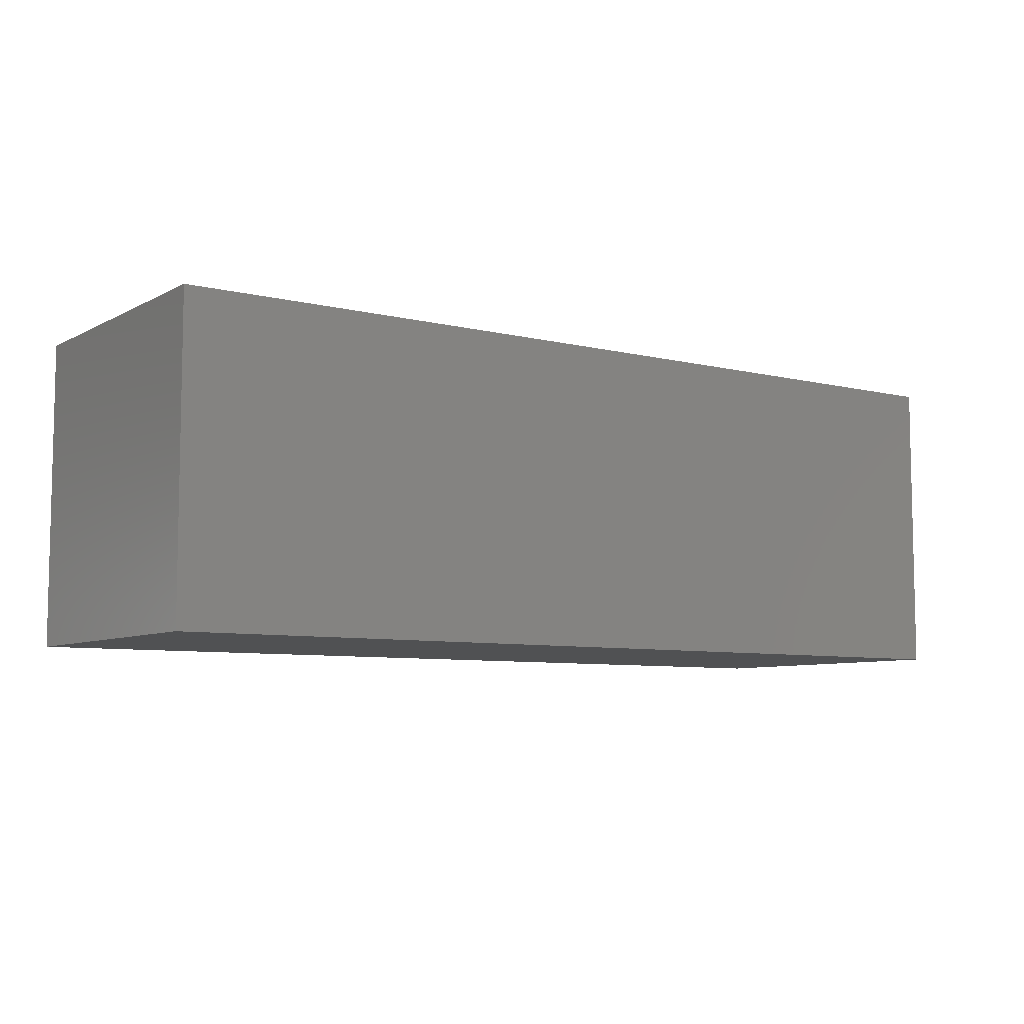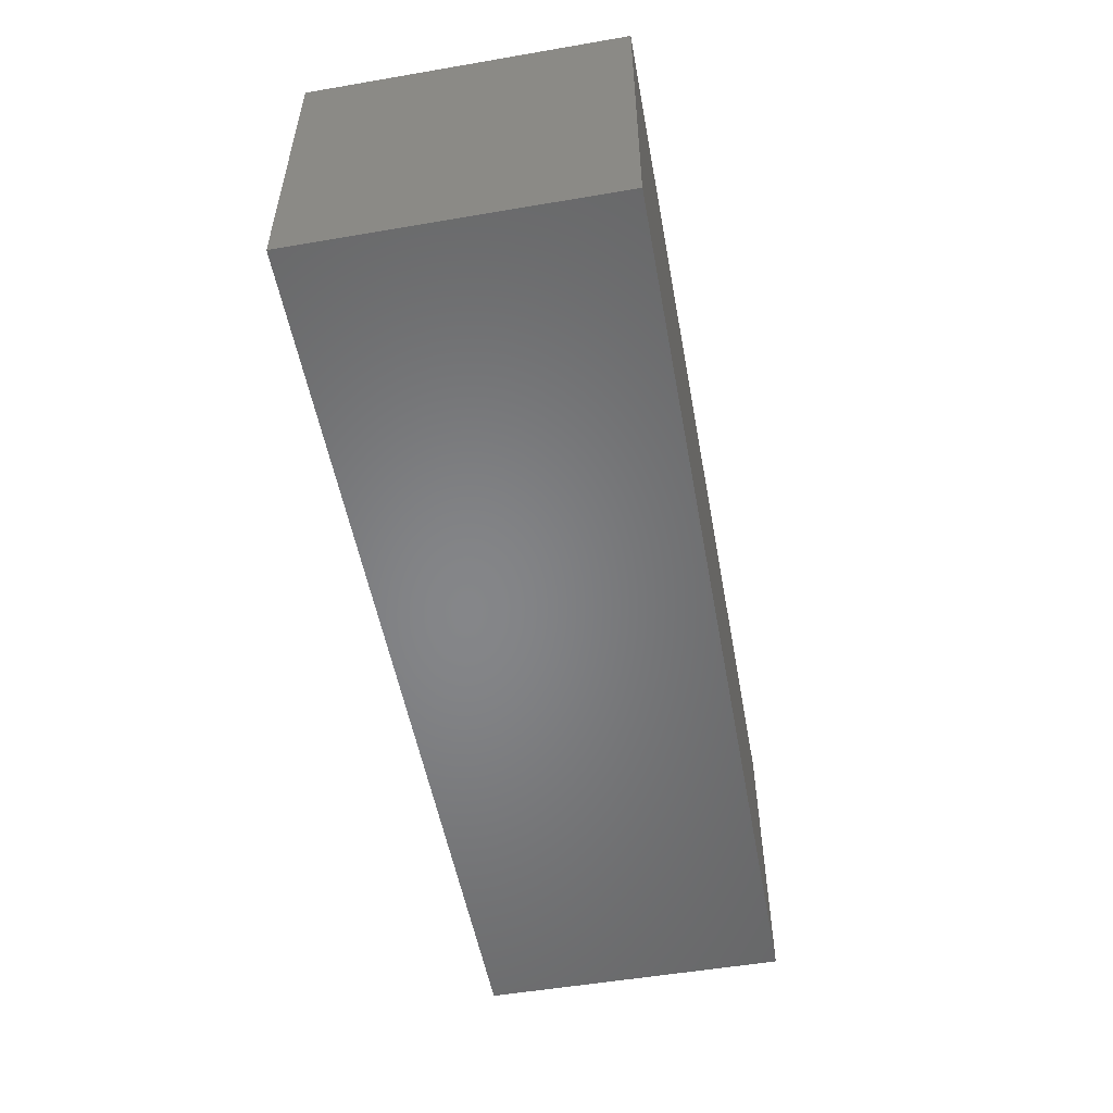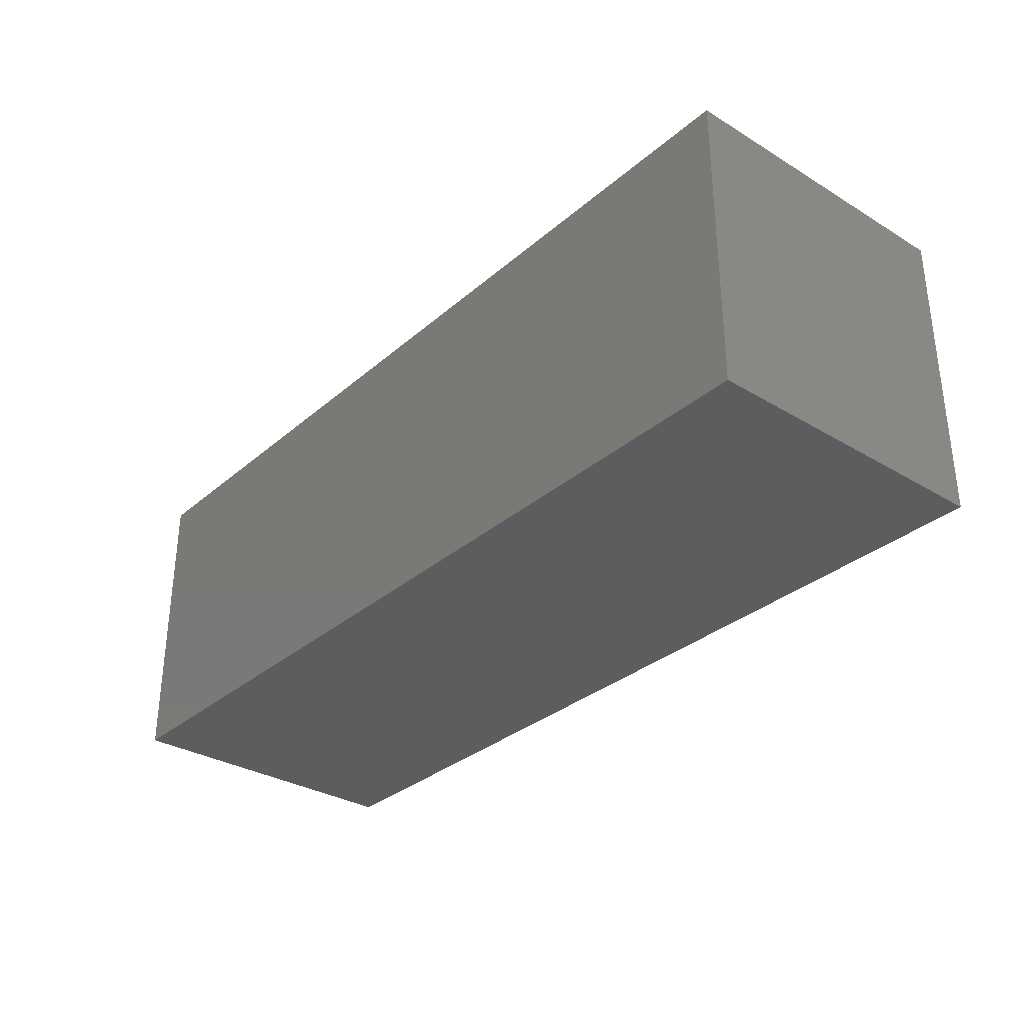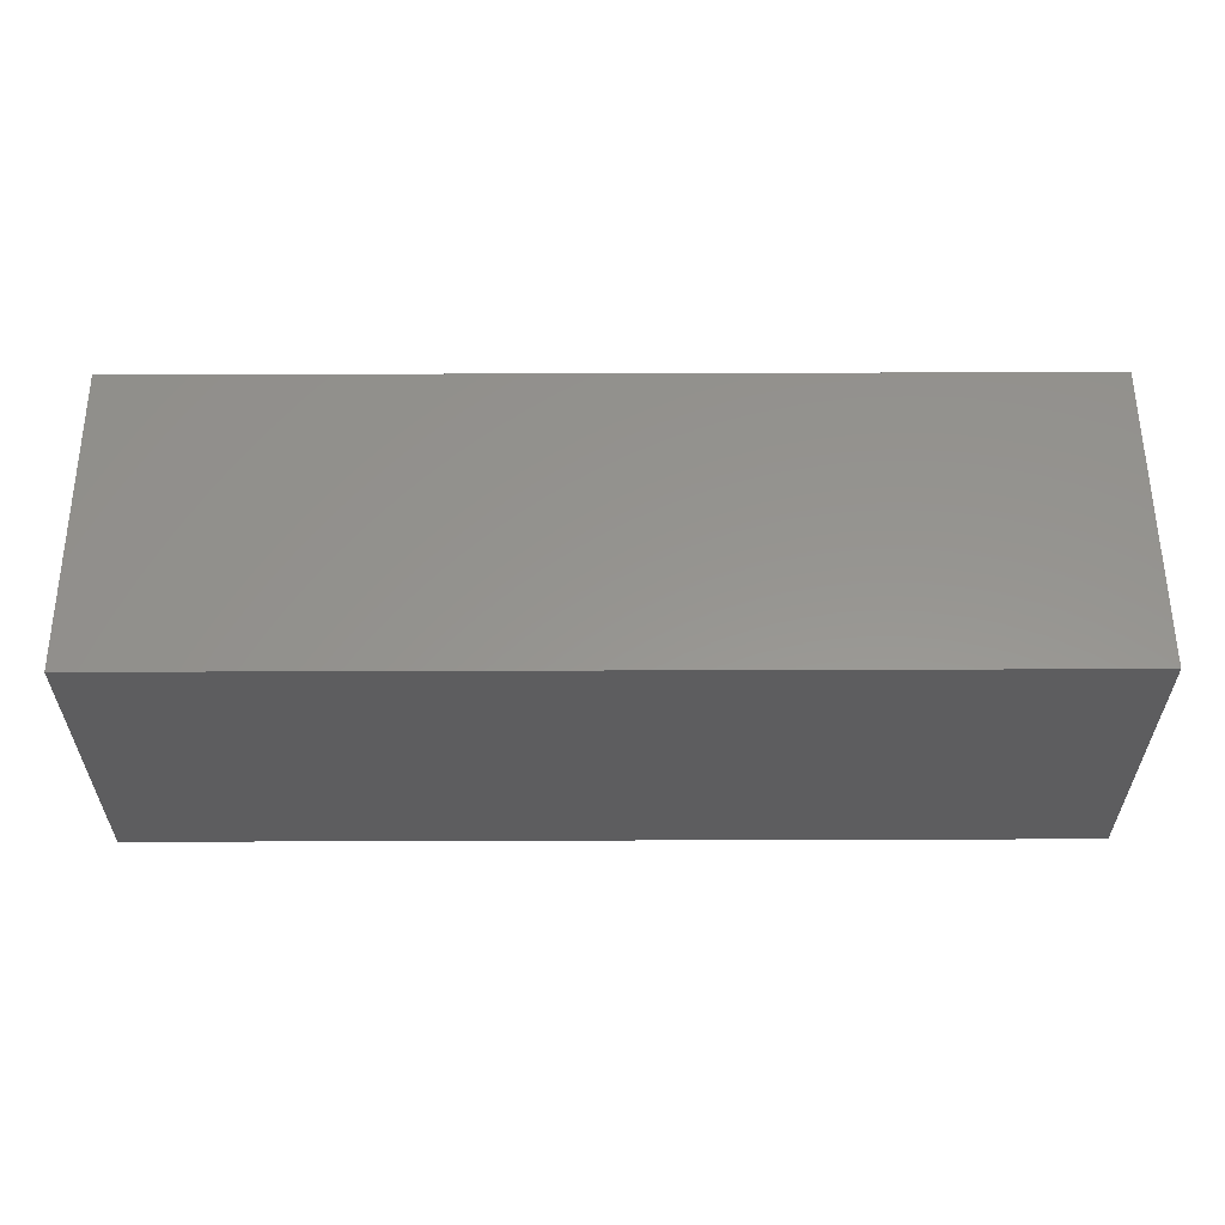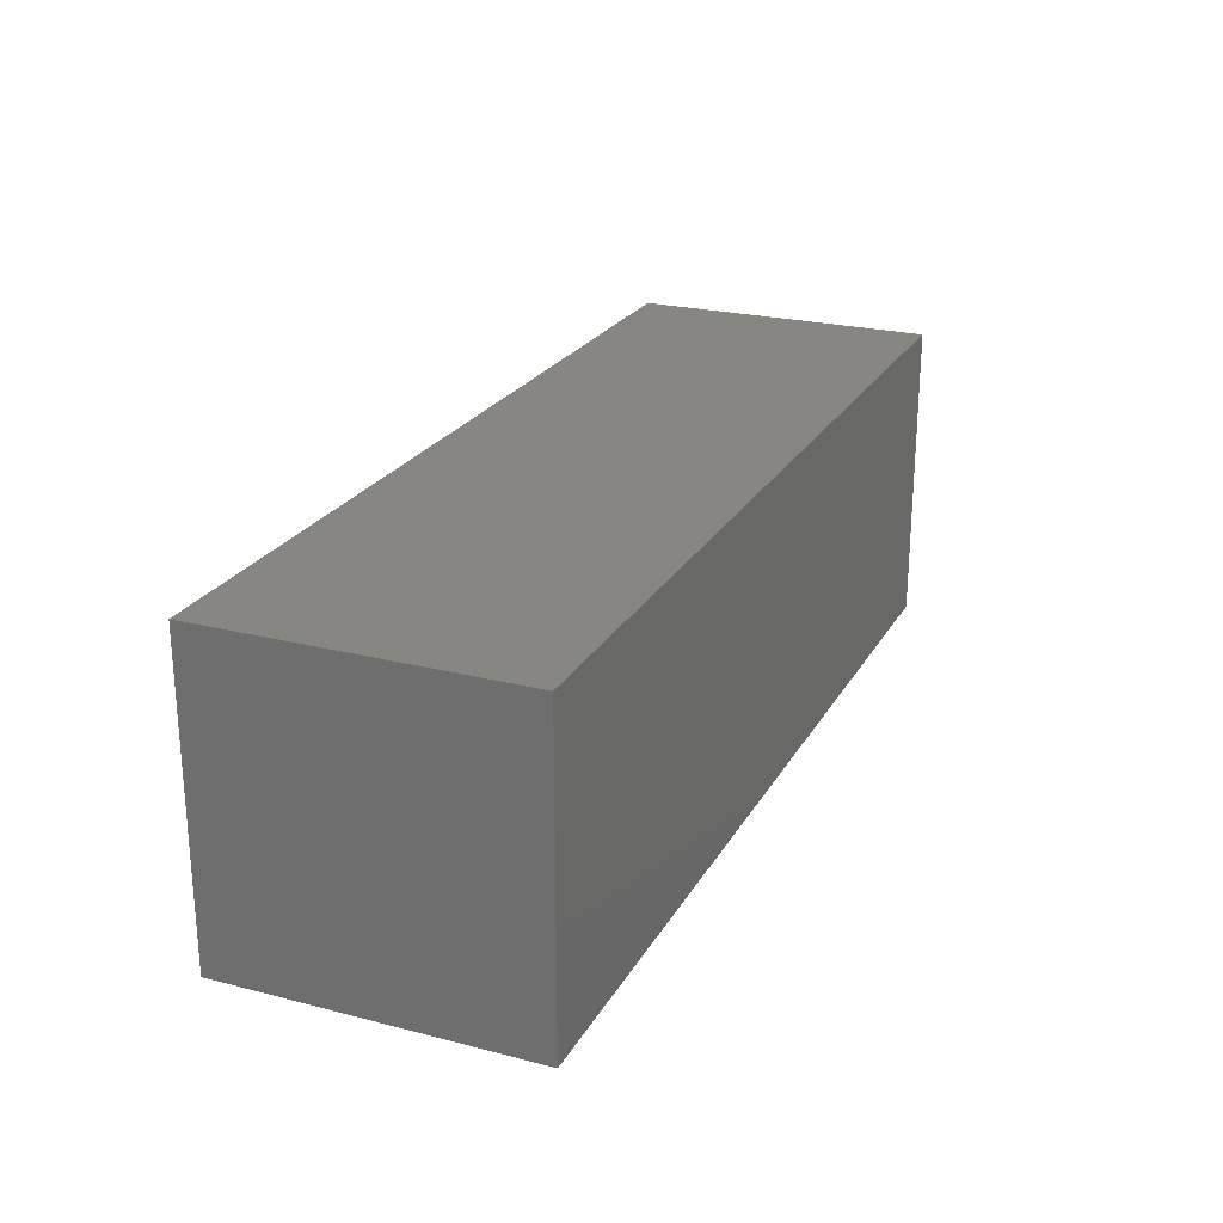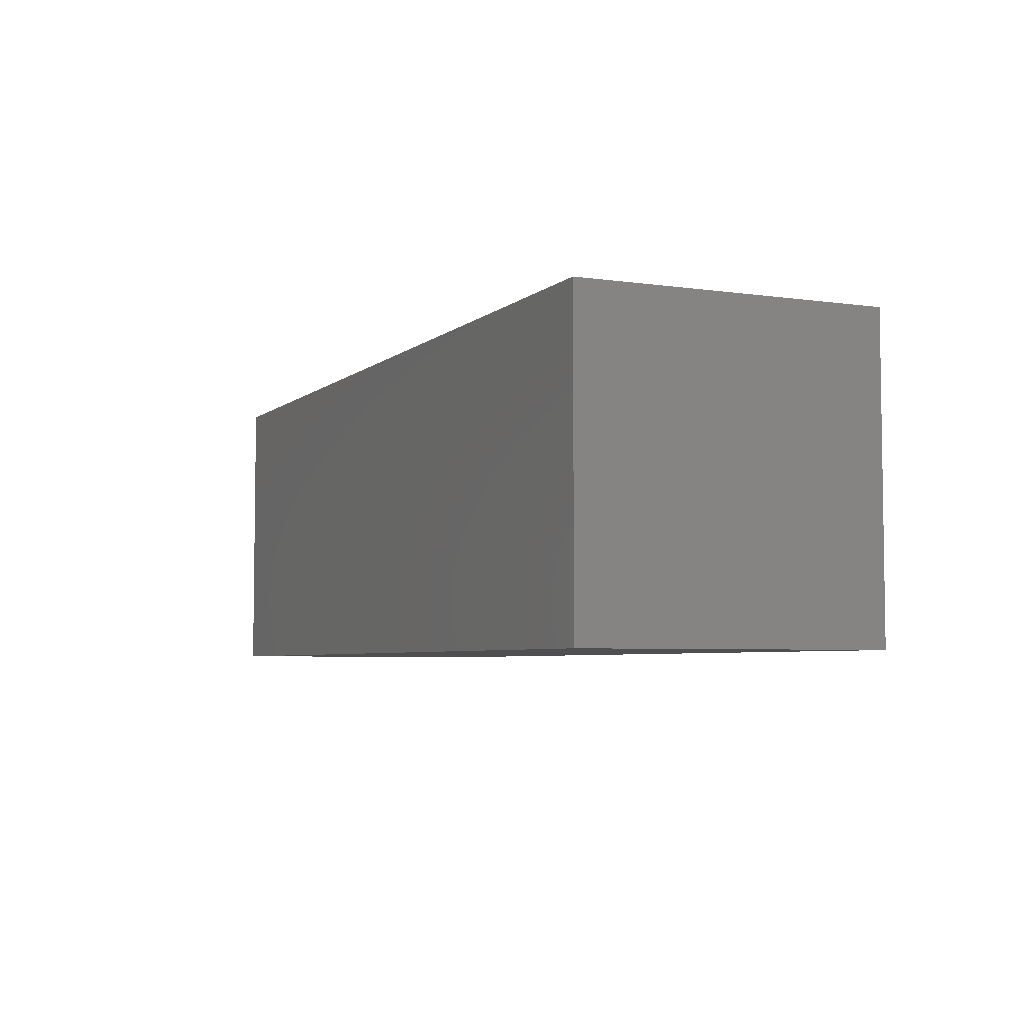
<metadata>
{"format":"stl","ext":"stl","renderer":"f3d","projection":"perspective","resolution":1024,"background":"white","views":[{"elev":-7.3,"azim":-34.9,"up":"+Z"},{"elev":-53.0,"azim":100.4,"up":"+Y"},{"elev":-32.1,"azim":-130.1,"up":"+Y"},{"elev":57.5,"azim":-0.2,"up":"+Z"},{"elev":23.7,"azim":113.1,"up":"+Z"},{"elev":-5.0,"azim":-114.4,"up":"+Z"}]}
</metadata>
<code>
# stl→obj: 16 verts, 28 faces
v 0 -10 0
v 0 -10 10
v 0 0 10
v 0 0 0
v 10 0 10
v 10 0 0
v 10 -10 0
v 10 -10 10
v 20 0 10
v 20 0 0
v 20 -10 0
v 20 -10 10
v 30 0 10
v 30 -10 10
v 30 -10 0
v 30 0 0
f 1 2 3
f 1 3 4
f 3 5 6
f 3 6 4
f 7 8 2
f 7 2 1
f 6 7 1
f 6 1 4
f 2 8 5
f 2 5 3
f 5 9 10
f 5 10 6
f 11 12 8
f 11 8 7
f 10 11 7
f 10 7 6
f 8 12 9
f 8 9 5
f 13 14 15
f 13 15 16
f 9 13 16
f 9 16 10
f 15 14 12
f 15 12 11
f 16 15 11
f 16 11 10
f 12 14 13
f 12 13 9

</code>
